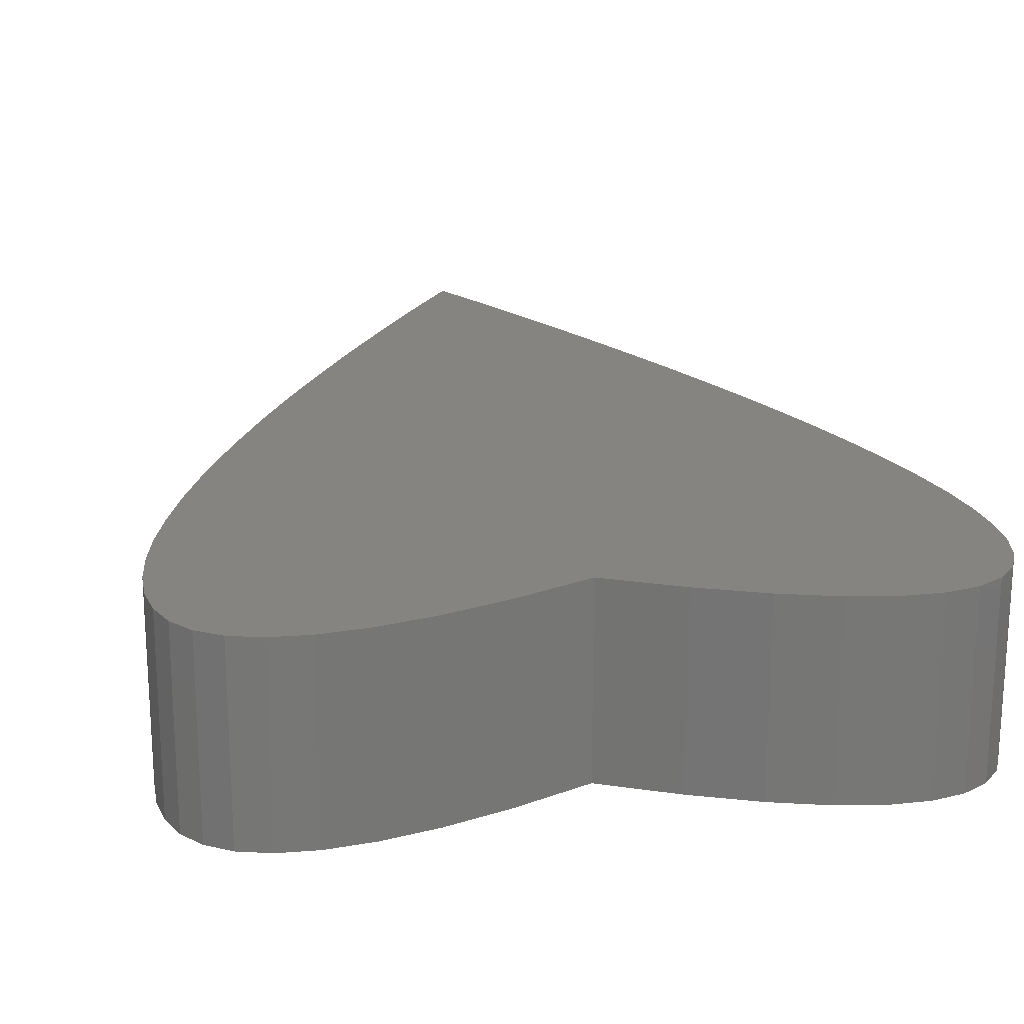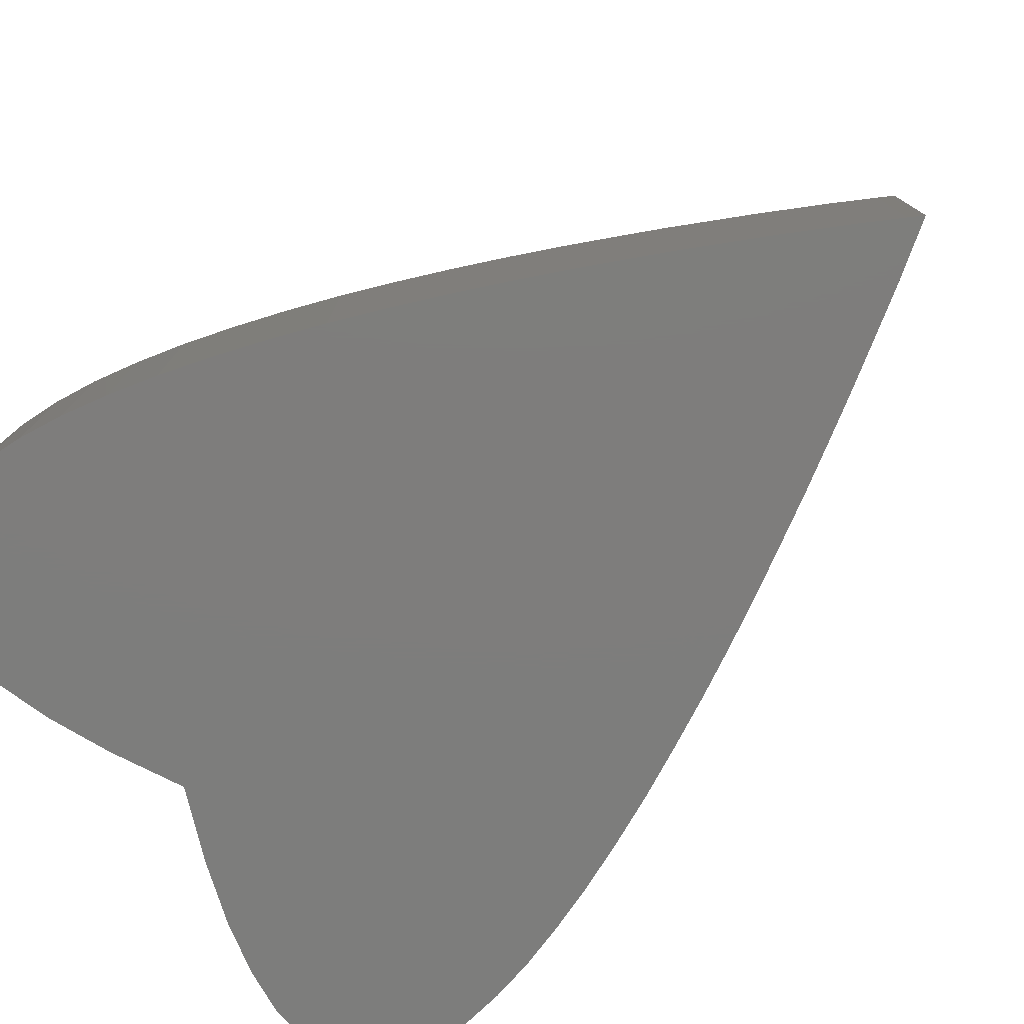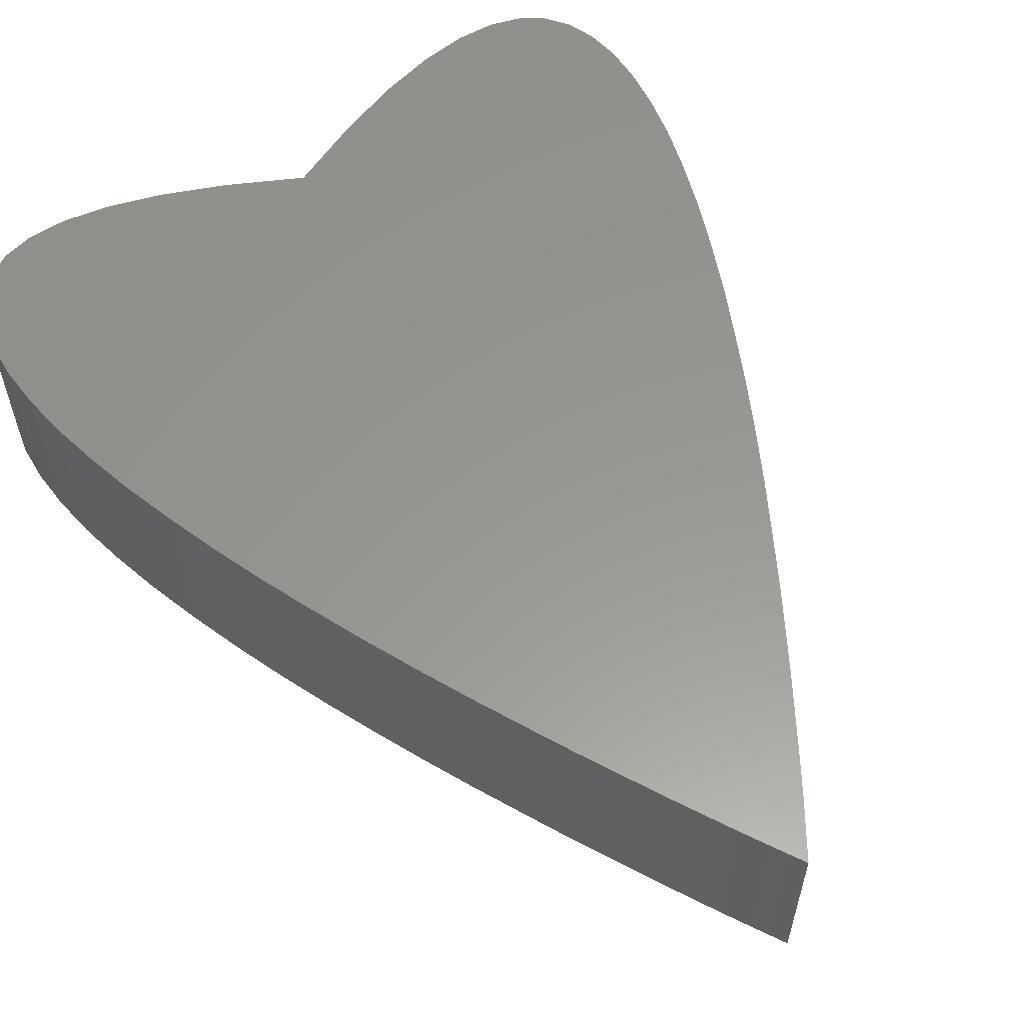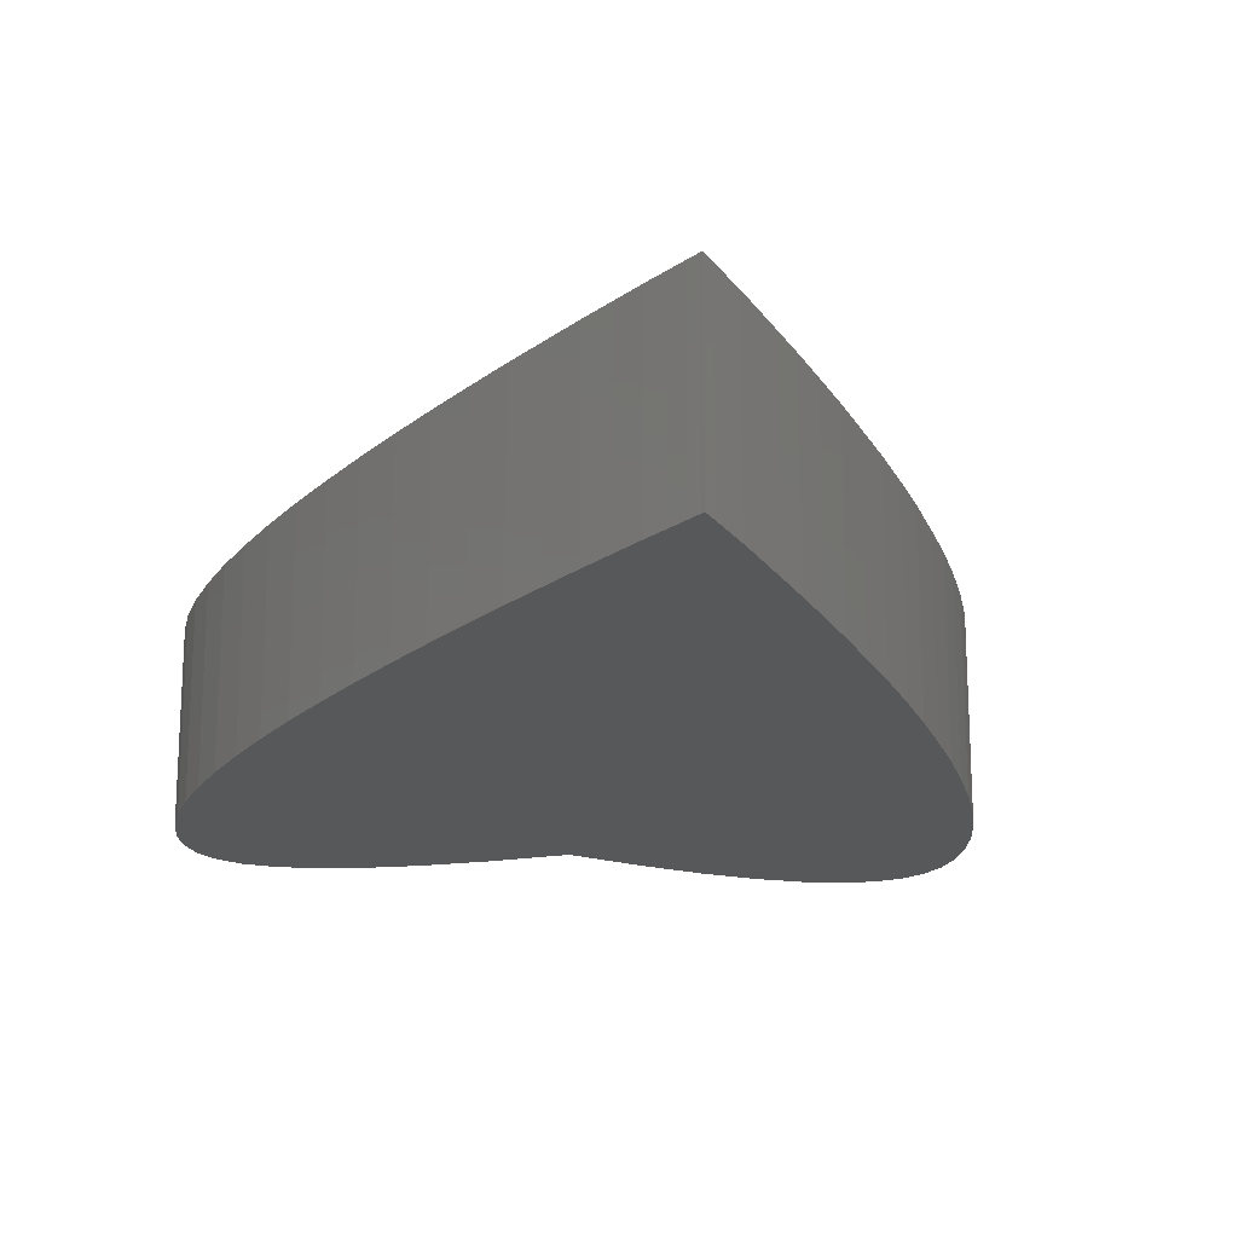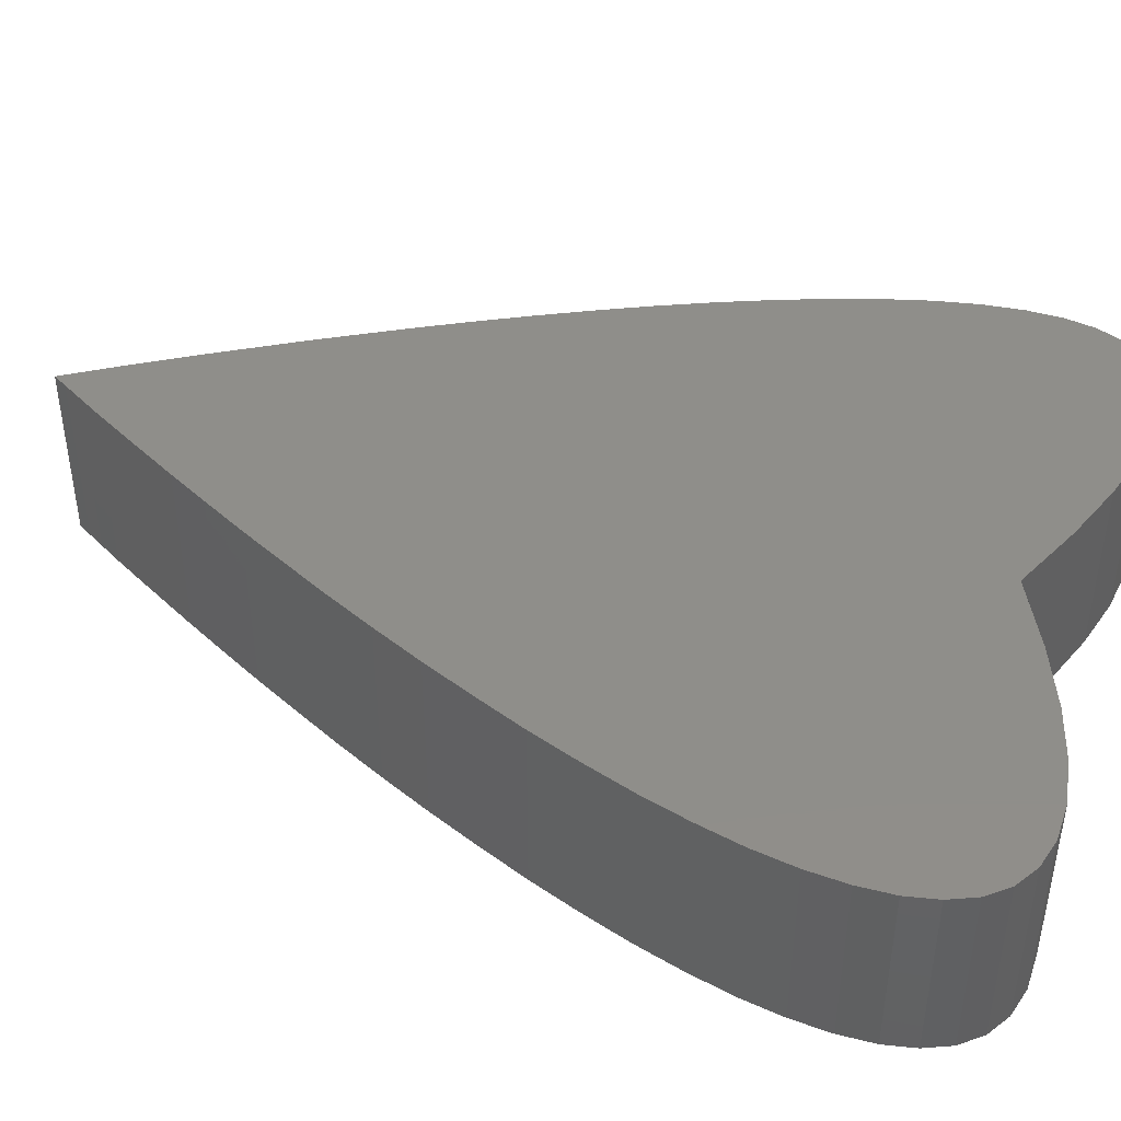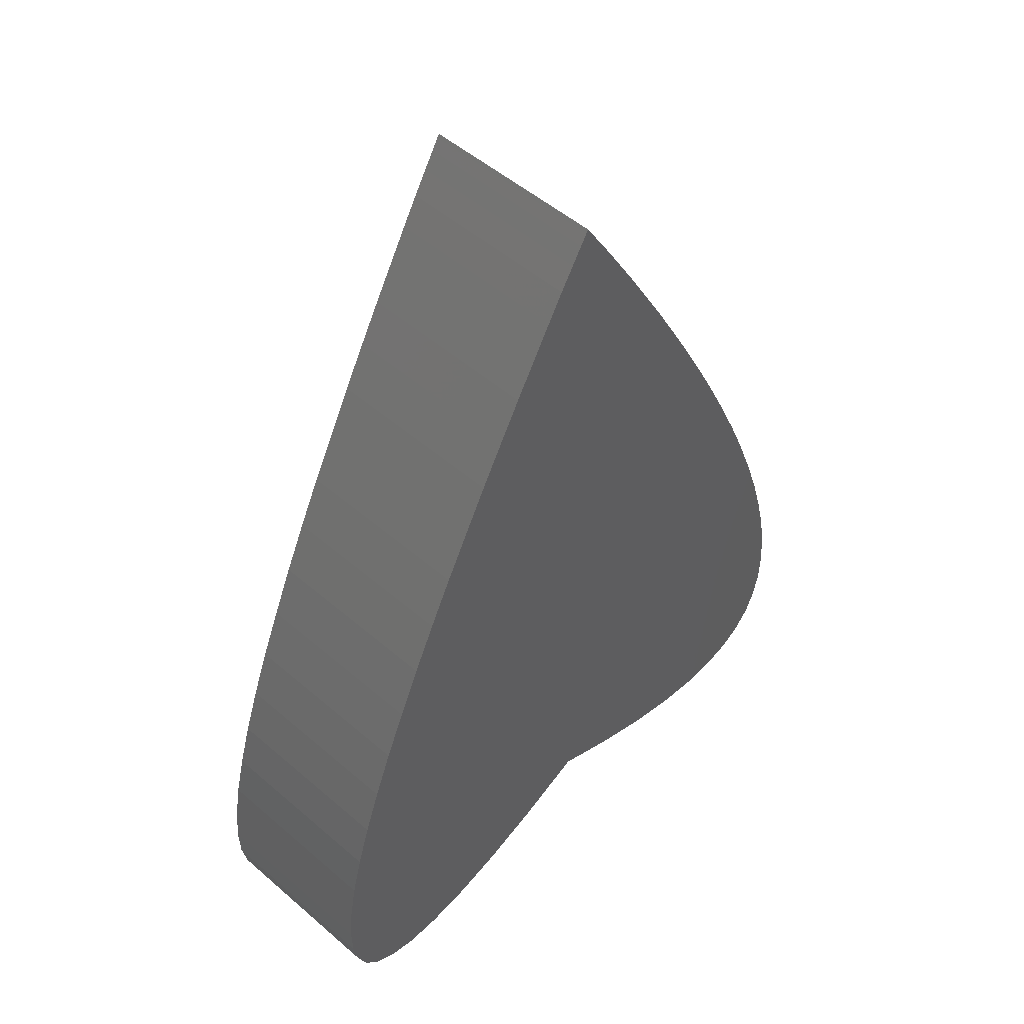
<metadata>
{"format":"stl","ext":"stl","renderer":"f3d","projection":"perspective","resolution":1024,"background":"white","views":[{"elev":20.6,"azim":-9.5,"up":"+Z"},{"elev":-77.0,"azim":128.4,"up":"+Z"},{"elev":58.5,"azim":148.2,"up":"+Z"},{"elev":-19.1,"azim":173.4,"up":"+Z"},{"elev":43.8,"azim":-72.5,"up":"+Z"},{"elev":51.3,"azim":-46.9,"up":"+Y"}]}
</metadata>
<code>
# stl→obj: 128 verts, 252 faces
v 4.478 -3.194 0
v 4.478 -3.194 0.5
v 4.518 -3.325 0.5
v 4.518 -3.325 0
v 4.43 -3.059 0
v 4.43 -3.059 0.5
v 2.649 -3.567 0
v 2.67 -3.45 0
v 2.639 -3.675 0
v 2.702 -3.325 0
v 2.742 -3.194 0
v 2.79 -3.059 0
v 2.844 -2.92 0
v 2.904 -2.78 0
v 2.967 -2.639 0
v 3.033 -2.5 0
v 3.101 -2.363 0
v 3.17 -2.231 0
v 3.237 -2.104 0
v 3.303 -1.984 0
v 3.365 -1.873 0
v 3.423 -1.772 0
v 3.475 -1.682 0
v 3.52 -1.605 0
v 3.558 -1.543 0
v 3.586 -1.497 0
v 3.604 -1.468 0
v 3.61 -1.458 0
v 3.616 -1.468 0
v 3.634 -1.497 0
v 3.662 -1.543 0
v 3.7 -1.605 0
v 3.745 -1.682 0
v 3.798 -1.772 0
v 3.855 -1.873 0
v 3.918 -1.984 0
v 3.983 -2.104 0
v 4.051 -2.231 0
v 4.119 -2.363 0
v 4.187 -2.5 0
v 4.253 -2.639 0
v 4.317 -2.78 0
v 4.376 -2.92 0
v 4.55 -3.45 0
v 4.571 -3.567 0
v 4.581 -3.675 0
v 4.579 -3.772 0
v 4.563 -3.857 0
v 4.533 -3.929 0
v 4.486 -3.986 0
v 3.61 -3.84 0
v 4.422 -4.026 0
v 3.803 -3.929 0
v 4.34 -4.048 0
v 3.971 -3.993 0
v 4.238 -4.051 0
v 4.115 -4.033 0
v 3.418 -3.929 0
v 3.25 -3.993 0
v 3.105 -4.033 0
v 2.982 -4.051 0
v 2.88 -4.048 0
v 2.798 -4.026 0
v 2.734 -3.986 0
v 2.687 -3.929 0
v 2.657 -3.857 0
v 2.641 -3.772 0
v 4.55 -3.45 0.5
v 2.639 -3.675 0.5
v 2.641 -3.772 0.5
v 2.657 -3.857 0.5
v 2.734 -3.986 0.5
v 2.687 -3.929 0.5
v 2.798 -4.026 0.5
v 2.88 -4.048 0.5
v 2.982 -4.051 0.5
v 3.105 -4.033 0.5
v 3.25 -3.993 0.5
v 3.418 -3.929 0.5
v 3.61 -3.84 0.5
v 4.486 -3.986 0.5
v 3.971 -3.993 0.5
v 3.803 -3.929 0.5
v 4.115 -4.033 0.5
v 4.238 -4.051 0.5
v 4.34 -4.048 0.5
v 4.422 -4.026 0.5
v 4.533 -3.929 0.5
v 4.563 -3.857 0.5
v 4.579 -3.772 0.5
v 4.581 -3.675 0.5
v 4.571 -3.567 0.5
v 4.376 -2.92 0.5
v 4.317 -2.78 0.5
v 4.253 -2.639 0.5
v 4.187 -2.5 0.5
v 4.119 -2.363 0.5
v 4.051 -2.231 0.5
v 3.983 -2.104 0.5
v 3.918 -1.984 0.5
v 3.855 -1.873 0.5
v 3.798 -1.772 0.5
v 3.745 -1.682 0.5
v 3.7 -1.605 0.5
v 3.662 -1.543 0.5
v 3.634 -1.497 0.5
v 3.616 -1.468 0.5
v 3.61 -1.458 0.5
v 3.604 -1.468 0.5
v 3.586 -1.497 0.5
v 3.558 -1.543 0.5
v 3.52 -1.605 0.5
v 3.475 -1.682 0.5
v 3.423 -1.772 0.5
v 3.365 -1.873 0.5
v 3.303 -1.984 0.5
v 3.237 -2.104 0.5
v 3.17 -2.231 0.5
v 3.101 -2.363 0.5
v 3.033 -2.5 0.5
v 2.967 -2.639 0.5
v 2.904 -2.78 0.5
v 2.844 -2.92 0.5
v 2.79 -3.059 0.5
v 2.742 -3.194 0.5
v 2.702 -3.325 0.5
v 2.67 -3.45 0.5
v 2.649 -3.567 0.5
f 1 2 3
f 4 1 3
f 5 6 2
f 1 5 2
f 7 8 9
f 9 8 10
f 9 10 11
f 9 11 12
f 9 12 13
f 9 13 14
f 9 14 15
f 9 15 16
f 9 16 17
f 9 17 18
f 9 18 19
f 9 19 20
f 9 20 21
f 9 21 22
f 9 22 23
f 9 23 24
f 9 24 25
f 9 25 26
f 9 26 27
f 9 27 28
f 9 28 29
f 9 29 30
f 9 30 31
f 9 31 32
f 9 32 33
f 9 33 34
f 9 34 35
f 9 35 36
f 9 36 37
f 9 37 38
f 9 38 39
f 9 39 40
f 9 40 41
f 9 41 42
f 9 42 43
f 9 43 5
f 9 5 1
f 9 1 4
f 9 4 44
f 9 44 45
f 9 45 46
f 9 46 47
f 9 47 48
f 9 48 49
f 9 49 50
f 51 50 52
f 53 52 54
f 55 56 57
f 51 52 53
f 9 50 51
f 58 9 51
f 9 58 59
f 59 60 9
f 9 60 61
f 9 61 62
f 9 62 63
f 9 63 64
f 9 64 65
f 9 65 66
f 9 66 67
f 53 54 56
f 53 56 55
f 4 3 68
f 44 4 68
f 69 70 71
f 72 69 73
f 73 69 71
f 74 69 72
f 75 69 74
f 76 69 75
f 77 69 76
f 78 69 77
f 79 69 78
f 80 69 79
f 81 69 80
f 82 80 83
f 84 80 82
f 85 80 84
f 86 80 85
f 87 80 86
f 81 80 87
f 88 69 81
f 89 69 88
f 90 69 89
f 91 69 90
f 92 69 91
f 68 69 92
f 3 69 68
f 2 69 3
f 6 69 2
f 93 69 6
f 94 69 93
f 95 69 94
f 96 69 95
f 97 69 96
f 98 69 97
f 99 69 98
f 100 69 99
f 101 69 100
f 102 69 101
f 103 69 102
f 104 69 103
f 105 69 104
f 106 69 105
f 107 69 106
f 108 69 107
f 109 69 108
f 110 69 109
f 111 69 110
f 112 69 111
f 113 69 112
f 114 69 113
f 115 69 114
f 116 69 115
f 117 69 116
f 118 69 117
f 119 69 118
f 120 69 119
f 121 69 120
f 122 69 121
f 123 69 122
f 124 69 123
f 125 69 124
f 126 69 125
f 127 69 126
f 128 69 127
f 43 93 6
f 5 43 6
f 67 70 9
f 9 70 69
f 69 128 9
f 9 128 7
f 66 71 67
f 67 71 70
f 65 73 66
f 66 73 71
f 64 72 65
f 65 72 73
f 64 63 74
f 72 64 74
f 63 62 75
f 74 63 75
f 62 61 76
f 75 62 76
f 61 60 77
f 76 61 77
f 60 59 78
f 77 60 78
f 59 58 79
f 78 59 79
f 58 51 80
f 79 58 80
f 51 53 83
f 80 51 83
f 53 55 82
f 83 53 82
f 55 57 84
f 82 55 84
f 57 56 85
f 84 57 85
f 56 54 86
f 85 56 86
f 54 52 87
f 86 54 87
f 52 50 81
f 87 52 81
f 50 49 88
f 81 50 88
f 49 48 89
f 88 49 89
f 48 47 90
f 89 48 90
f 47 46 91
f 90 47 91
f 45 92 91
f 46 45 91
f 44 68 92
f 45 44 92
f 42 94 93
f 43 42 93
f 41 95 94
f 42 41 94
f 40 96 95
f 41 40 95
f 39 97 96
f 40 39 96
f 38 98 97
f 39 38 97
f 37 99 98
f 38 37 98
f 36 100 99
f 37 36 99
f 35 101 100
f 36 35 100
f 34 102 101
f 35 34 101
f 33 103 102
f 34 33 102
f 32 104 103
f 33 32 103
f 31 105 104
f 32 31 104
f 30 106 105
f 31 30 105
f 29 107 106
f 30 29 106
f 28 108 107
f 29 28 107
f 109 108 27
f 27 108 28
f 110 109 26
f 26 109 27
f 111 110 25
f 25 110 26
f 112 111 24
f 24 111 25
f 113 112 23
f 23 112 24
f 114 113 22
f 22 113 23
f 115 114 21
f 21 114 22
f 116 115 20
f 20 115 21
f 117 116 19
f 19 116 20
f 118 117 18
f 18 117 19
f 119 118 17
f 17 118 18
f 120 119 16
f 16 119 17
f 121 120 15
f 15 120 16
f 122 121 14
f 14 121 15
f 123 122 13
f 13 122 14
f 124 123 12
f 12 123 13
f 125 124 11
f 11 124 12
f 126 125 10
f 10 125 11
f 127 126 8
f 8 126 10
f 128 127 7
f 7 127 8

</code>
